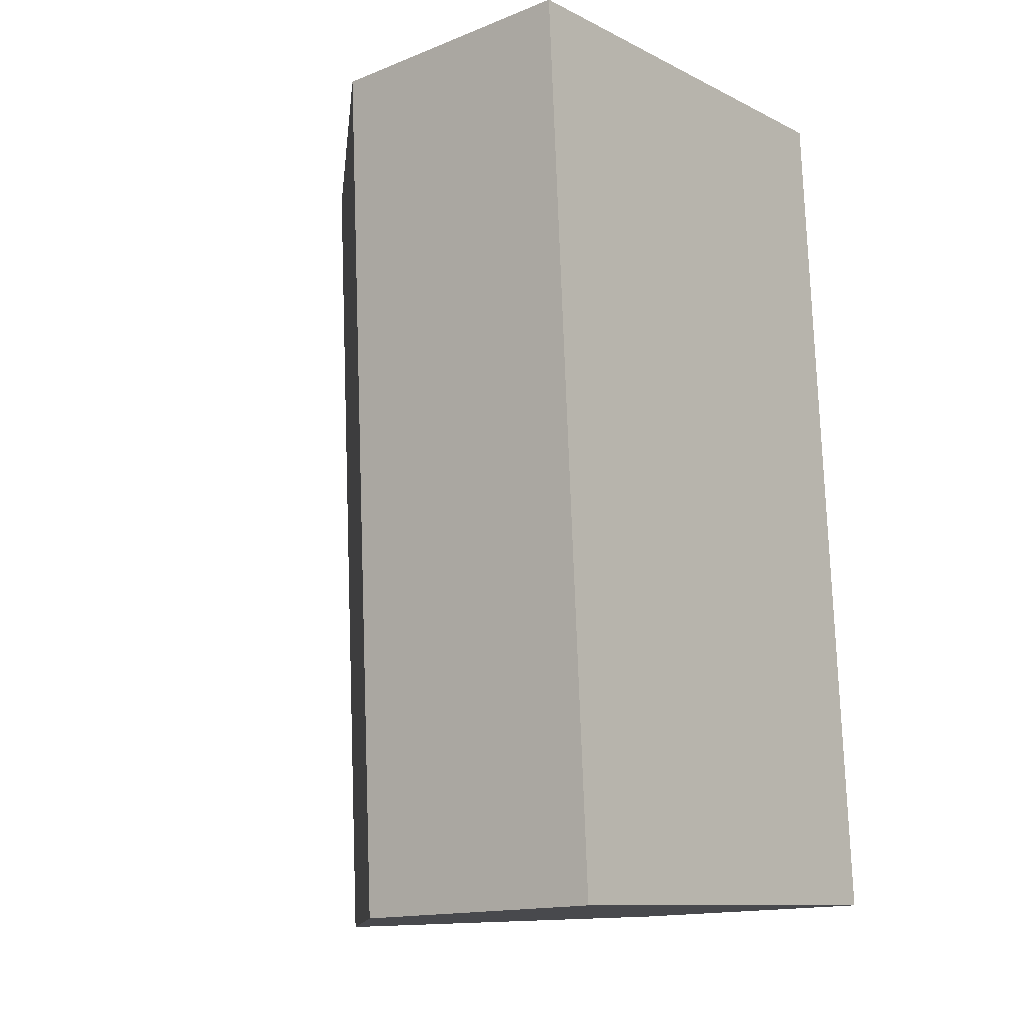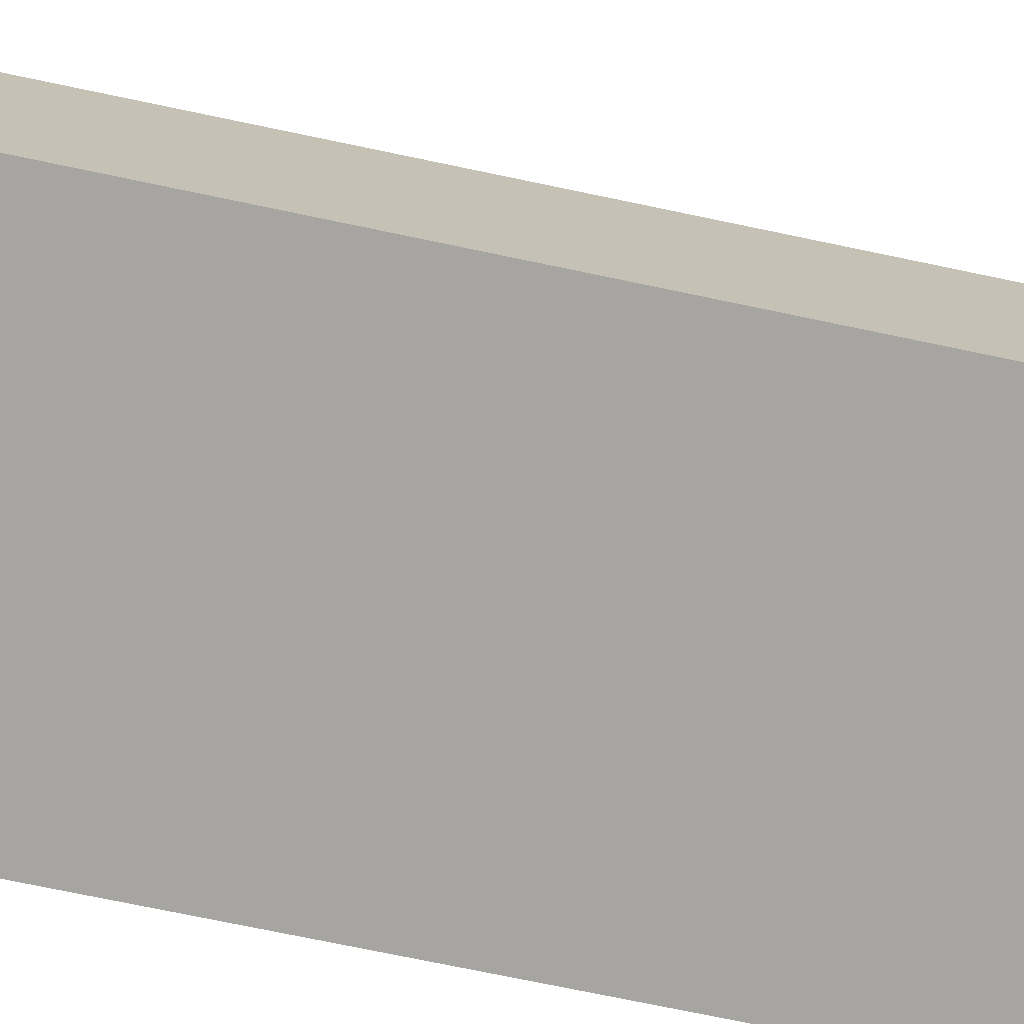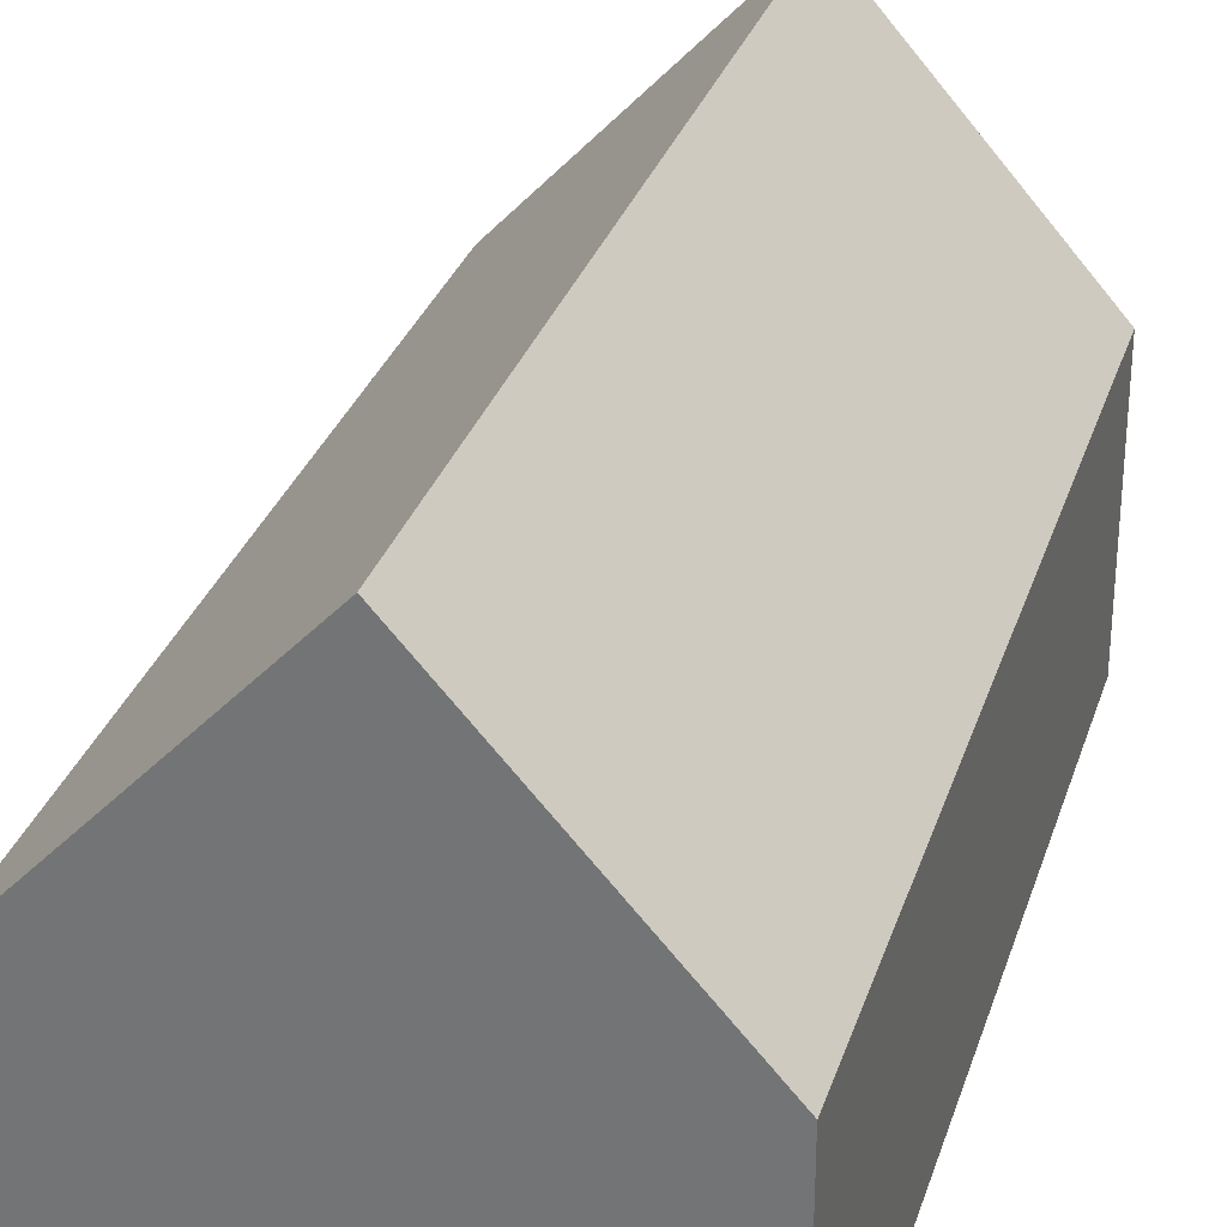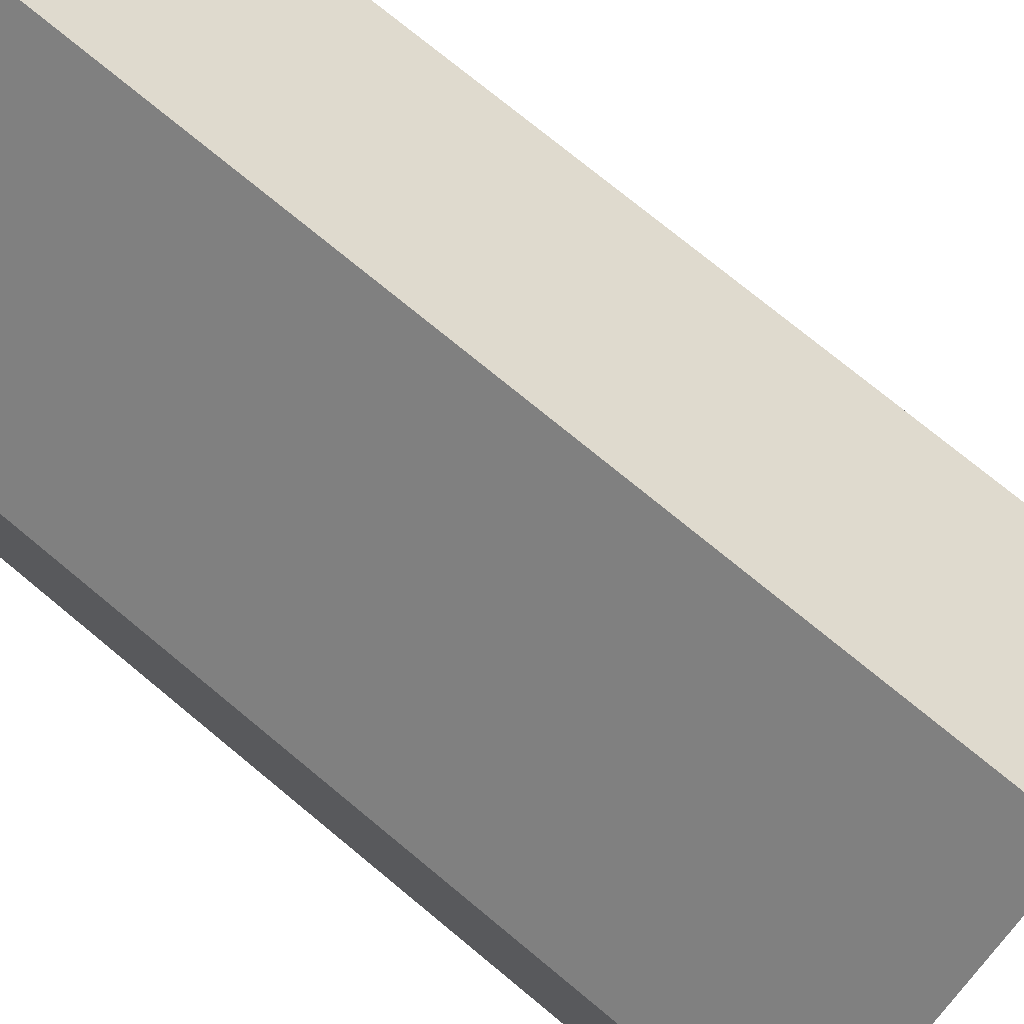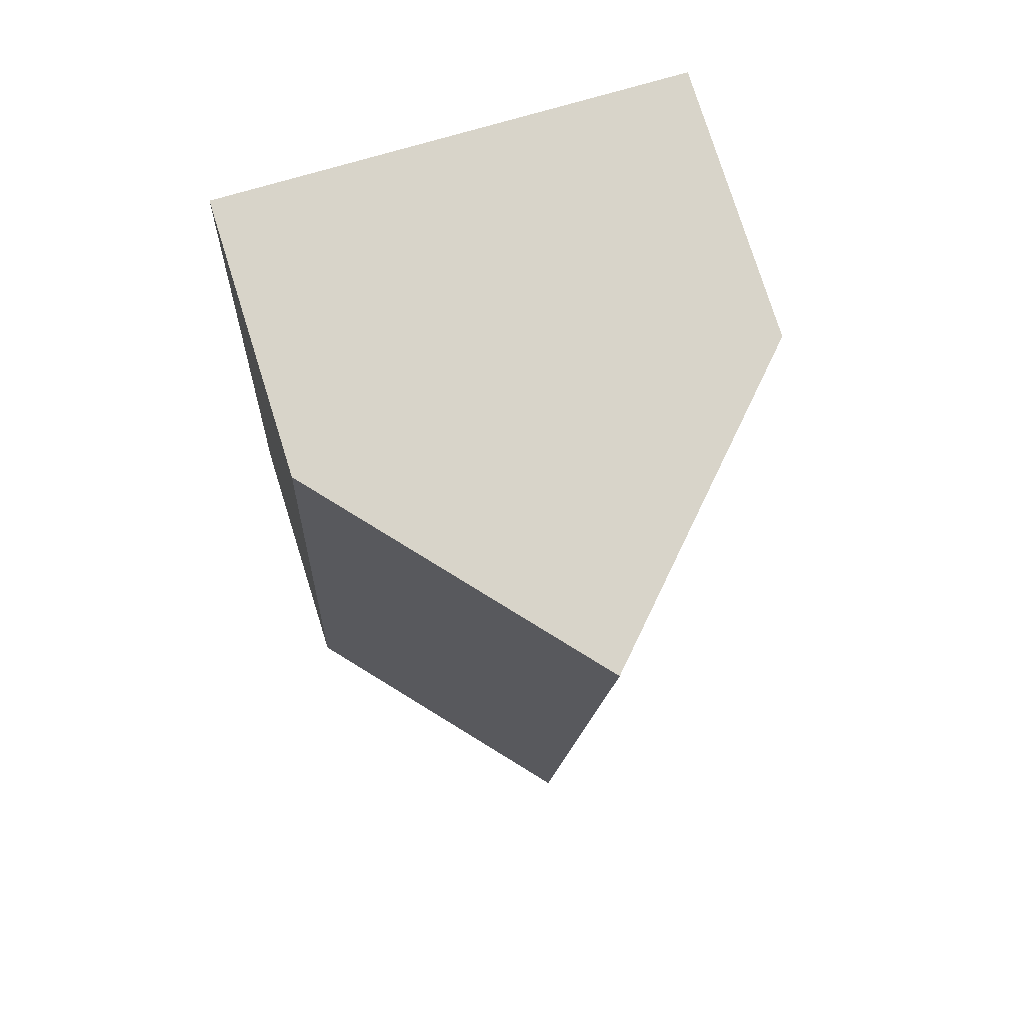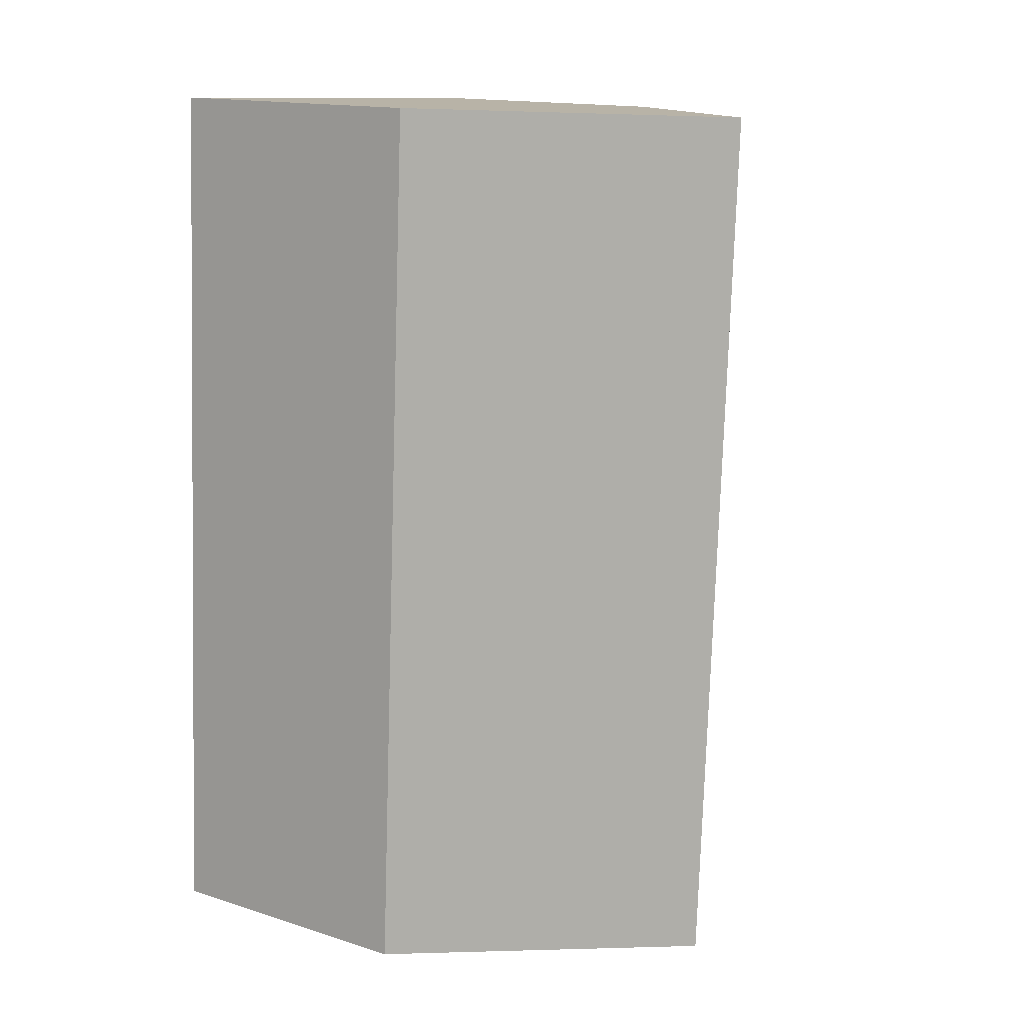
<metadata>
{"format":"obj","ext":"obj","renderer":"f3d","projection":"perspective","resolution":1024,"background":"white","views":[{"elev":-15.1,"azim":-49.9,"up":"+Z"},{"elev":-73.9,"azim":-105.0,"up":"+Y"},{"elev":30.6,"azim":13.3,"up":"+Y"},{"elev":75.3,"azim":-53.7,"up":"+Y"},{"elev":77.3,"azim":162.6,"up":"+Z"},{"elev":15.3,"azim":124.0,"up":"+Z"}]}
</metadata>
<code>
o CG10_500_039068_0010
v 20.62 75 -262.6
v 147.8 75 -255.6
v 86.49 144.8 -259
v 6.911 75 -19.63
v 134.4 75 -12.57
v 72.95 145 -15.97
v 20.62 0 -262.6
v 147.8 0 -255.6
v 134.4 0 -12.57
v 6.911 0 -19.63
f 6 3 2 5
f 6 4 1 3
f 1 3 2
f 5 6 4
f 7 8 9 10
f 1 7 8 2
f 2 8 9 5
f 5 9 10 4
f 4 10 7 1

</code>
